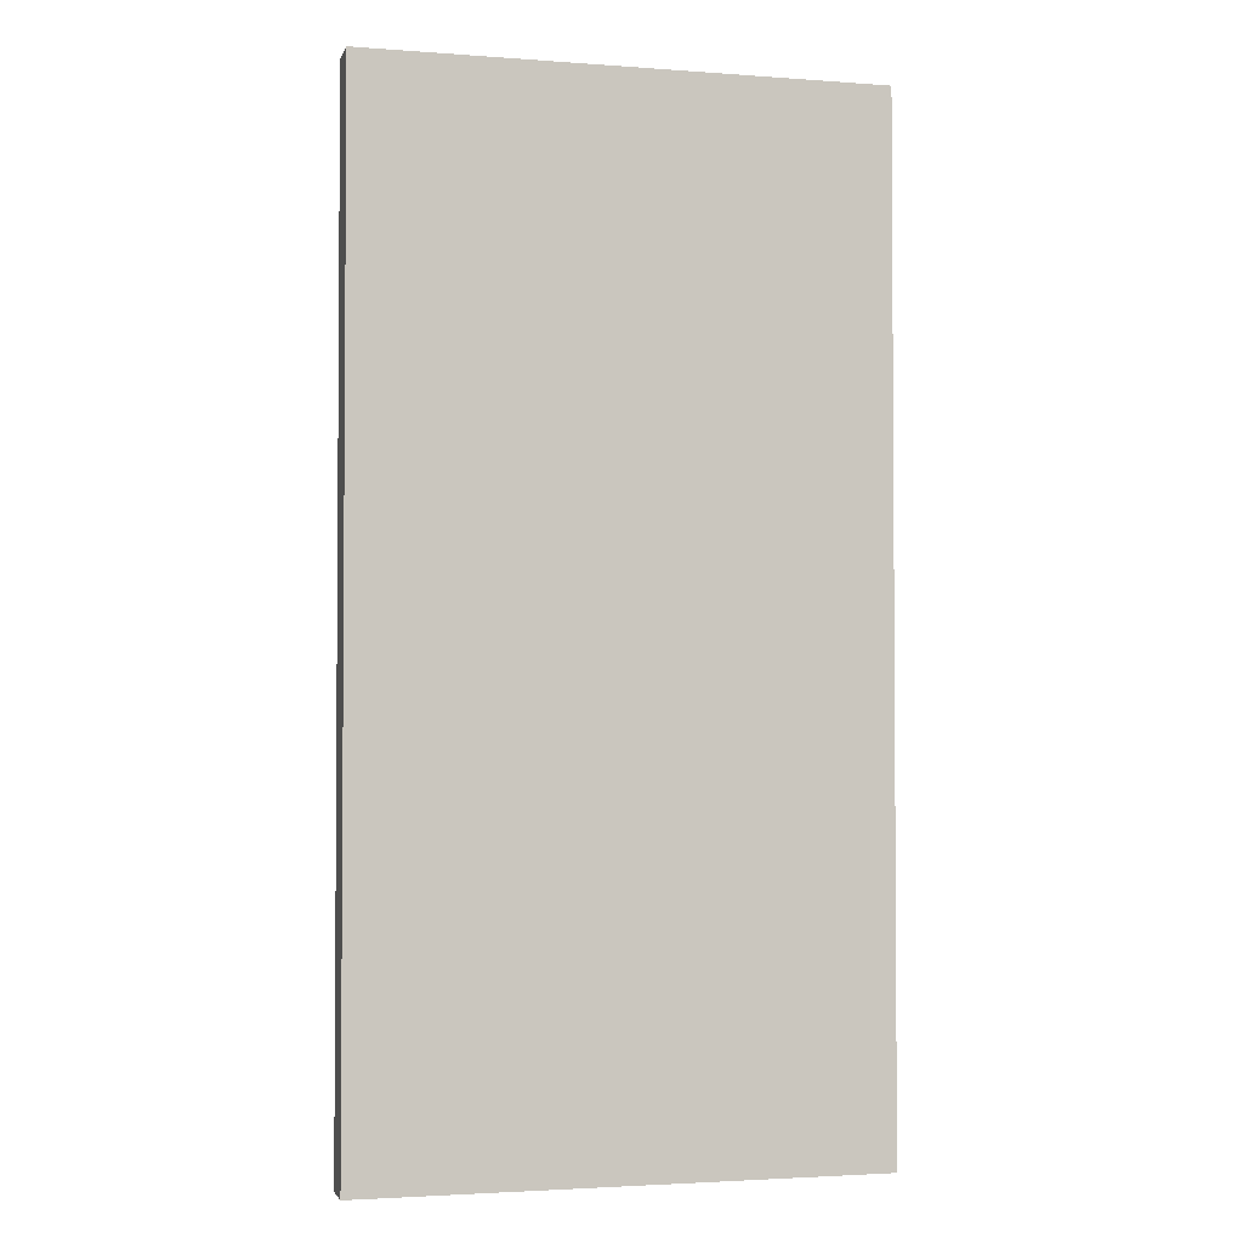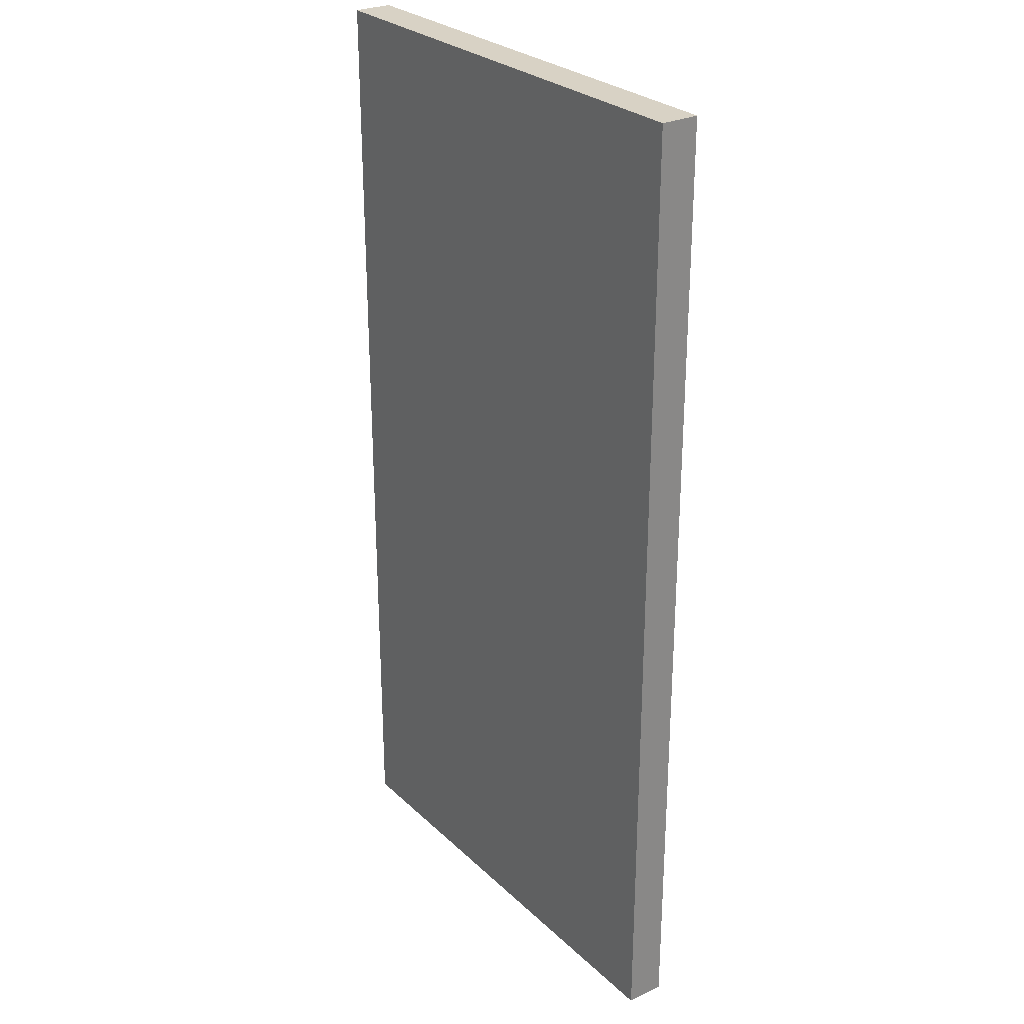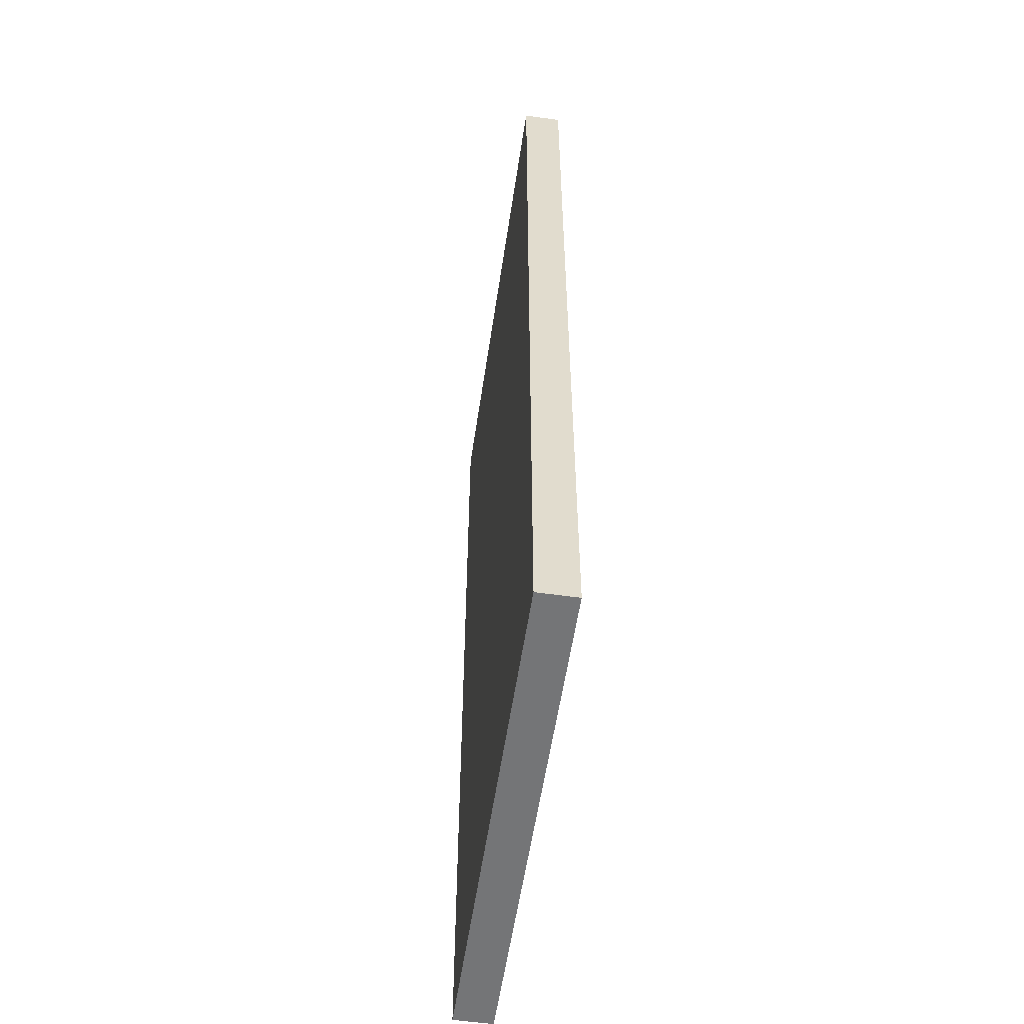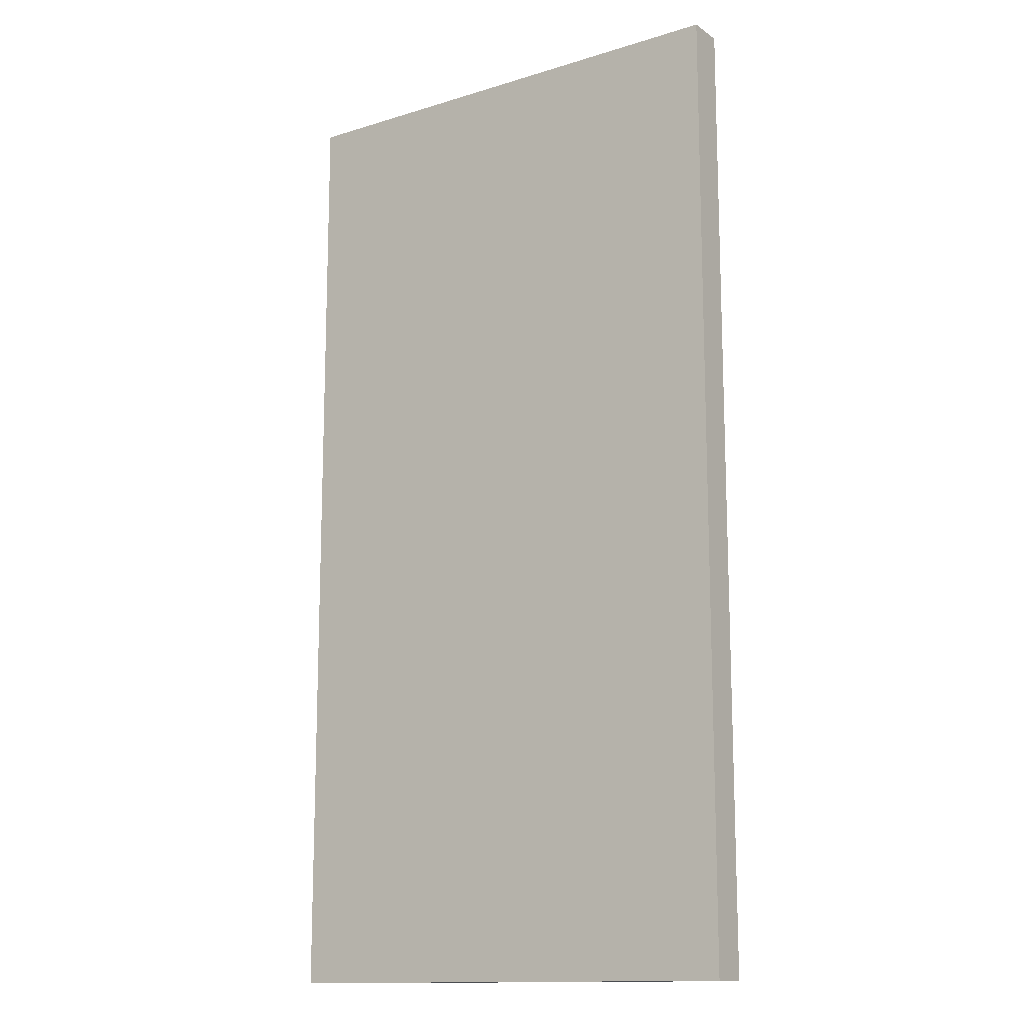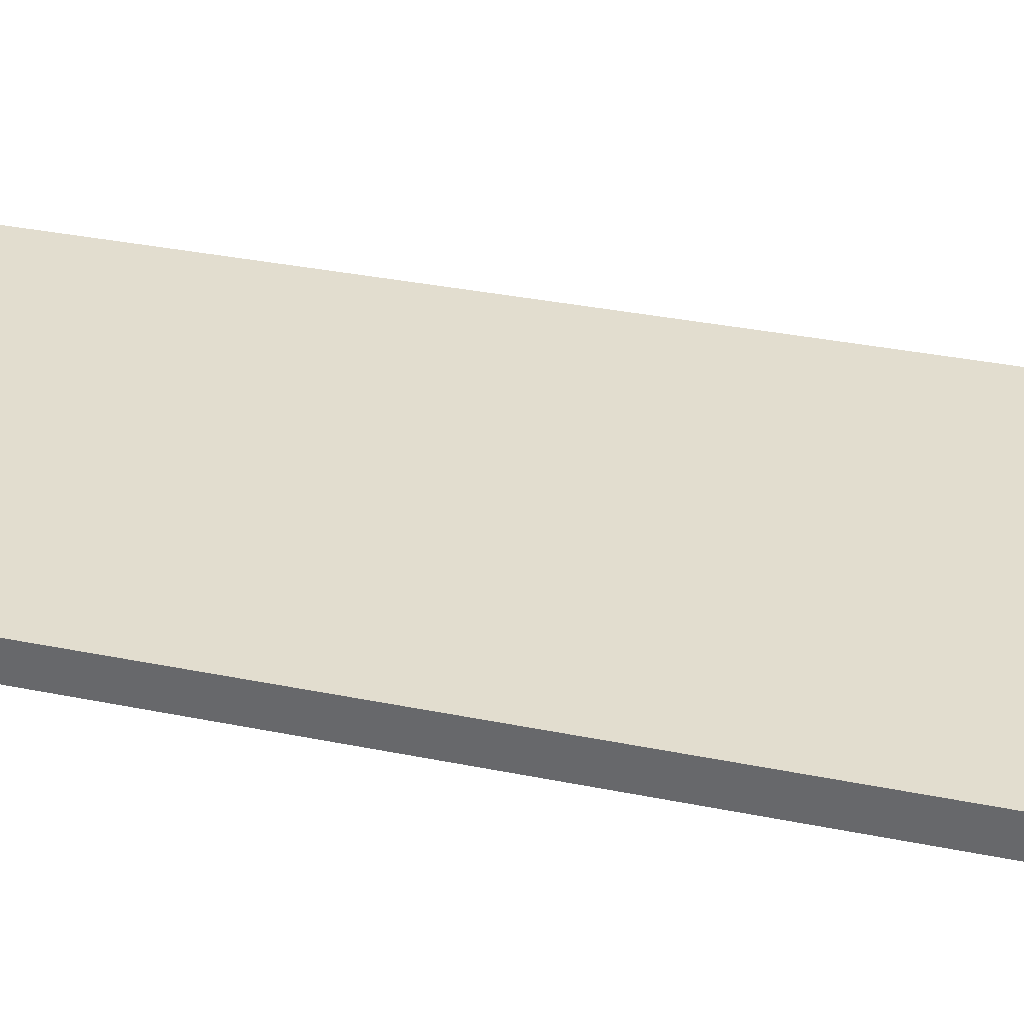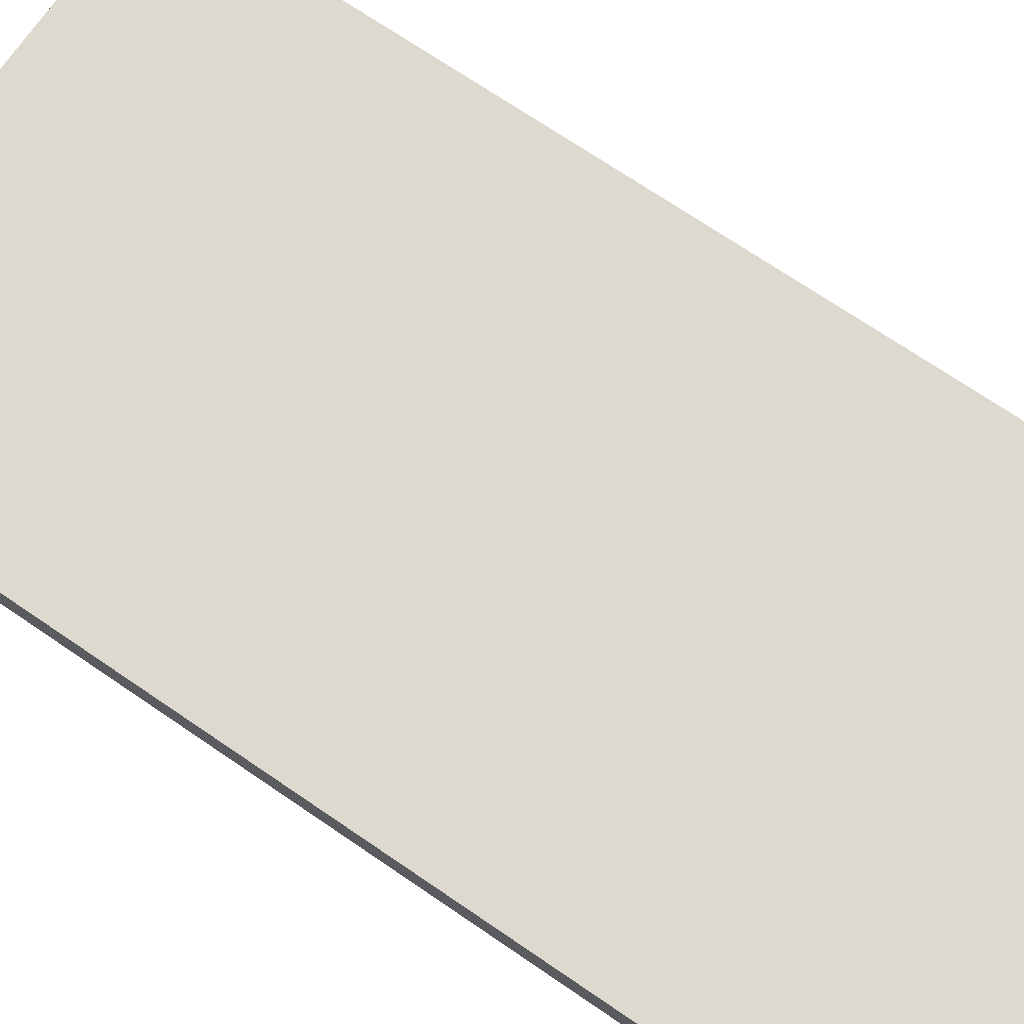
<metadata>
{"format":"obj","ext":"obj","renderer":"f3d","projection":"perspective","resolution":1024,"background":"white","views":[{"elev":-2.6,"azim":-14.7,"up":"+Z"},{"elev":27.7,"azim":-125.8,"up":"+Z"},{"elev":-56.4,"azim":81.6,"up":"+Z"},{"elev":-13.8,"azim":-145.5,"up":"+Z"},{"elev":34.9,"azim":105.1,"up":"+Y"},{"elev":71.4,"azim":-55.7,"up":"+Y"}]}
</metadata>
<code>
v -1 0 63
v -1 0 -63
v -1 4 63
v -1 4 -63
v -1 5 63
v -1 5 -63
v 63 0 63
v 63 0 -63
v 63 4 63
v 63 4 -63
v 63 5 63
v 63 5 -63
v -1 0 63
v -1 4 63
v -1 5 63
v 63 0 63
v 63 4 63
v 63 5 63
v -1 0 -63
v -1 4 -63
v -1 5 -63
v 60 0 -63
v 60 4 -63
v 61 0 -63
v 61 4 -63
v 63 0 -63
v 63 4 -63
v 63 5 -63
v -1 0 63
v 63 0 63
v 60 0 13
v 61 0 13
v 62 0 13
v 60 0 -50
v 61 0 -50
v 61 0 -51
v 62 0 -51
v 61 0 -62
v 62 0 -62
v -1 0 -63
v 60 0 -63
v 61 0 -63
v 63 0 -63
v -1 5 63
v 63 5 63
v -1 5 -63
v 63 5 -63
f 3 2 1
f 4 2 3
f 5 4 3
f 6 4 5
f 7 8 9
f 9 8 10
f 9 10 11
f 11 10 12
f 16 14 13
f 17 15 14
f 17 14 16
f 18 15 17
f 19 20 22
f 20 21 23
f 22 20 23
f 22 23 24
f 23 21 25
f 24 23 25
f 24 25 26
f 25 21 27
f 26 25 27
f 27 21 28
f 31 30 29
f 32 30 31
f 33 30 32
f 34 31 29
f 34 32 31
f 35 33 32
f 35 32 34
f 36 35 34
f 36 33 35
f 37 30 33
f 37 33 36
f 38 36 34
f 38 37 36
f 39 30 37
f 39 37 38
f 40 34 29
f 41 38 34
f 41 34 40
f 42 39 38
f 42 38 41
f 43 30 39
f 43 39 42
f 44 45 46
f 46 45 47

</code>
